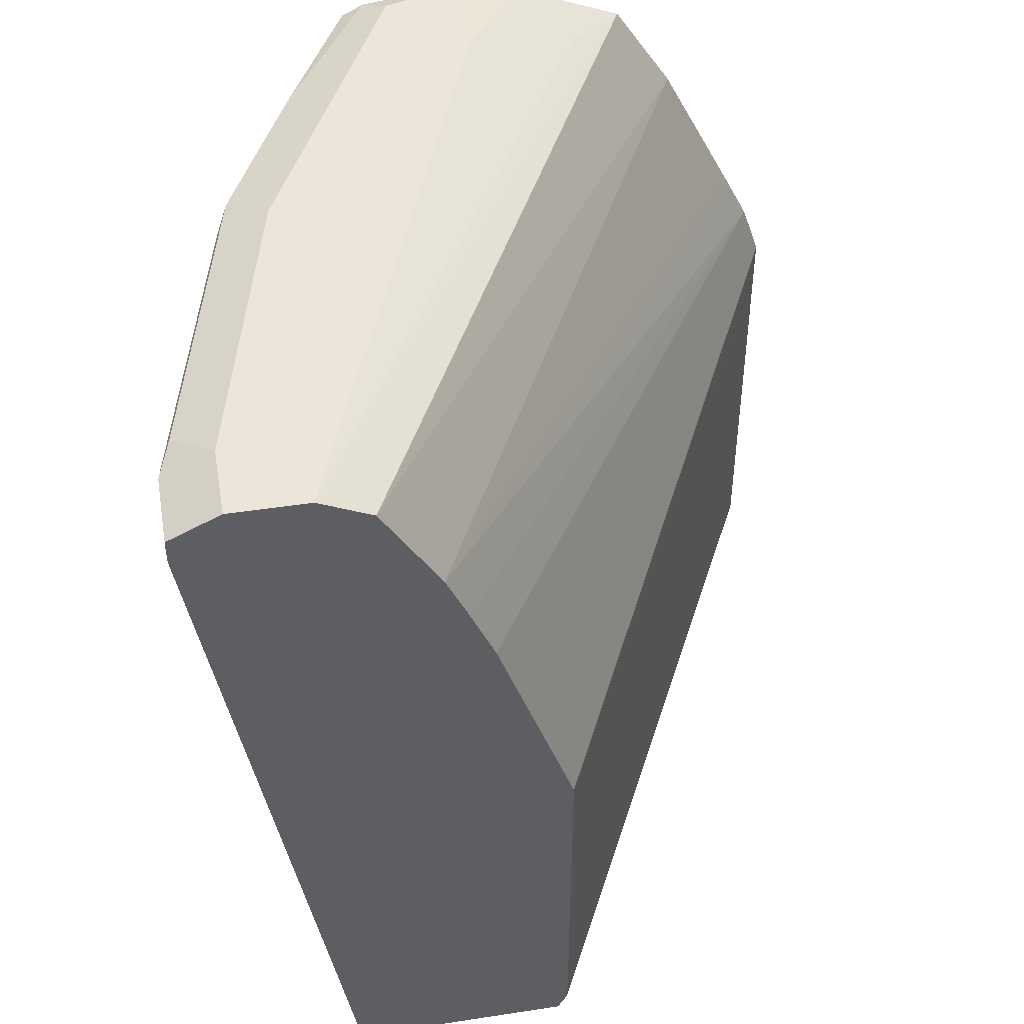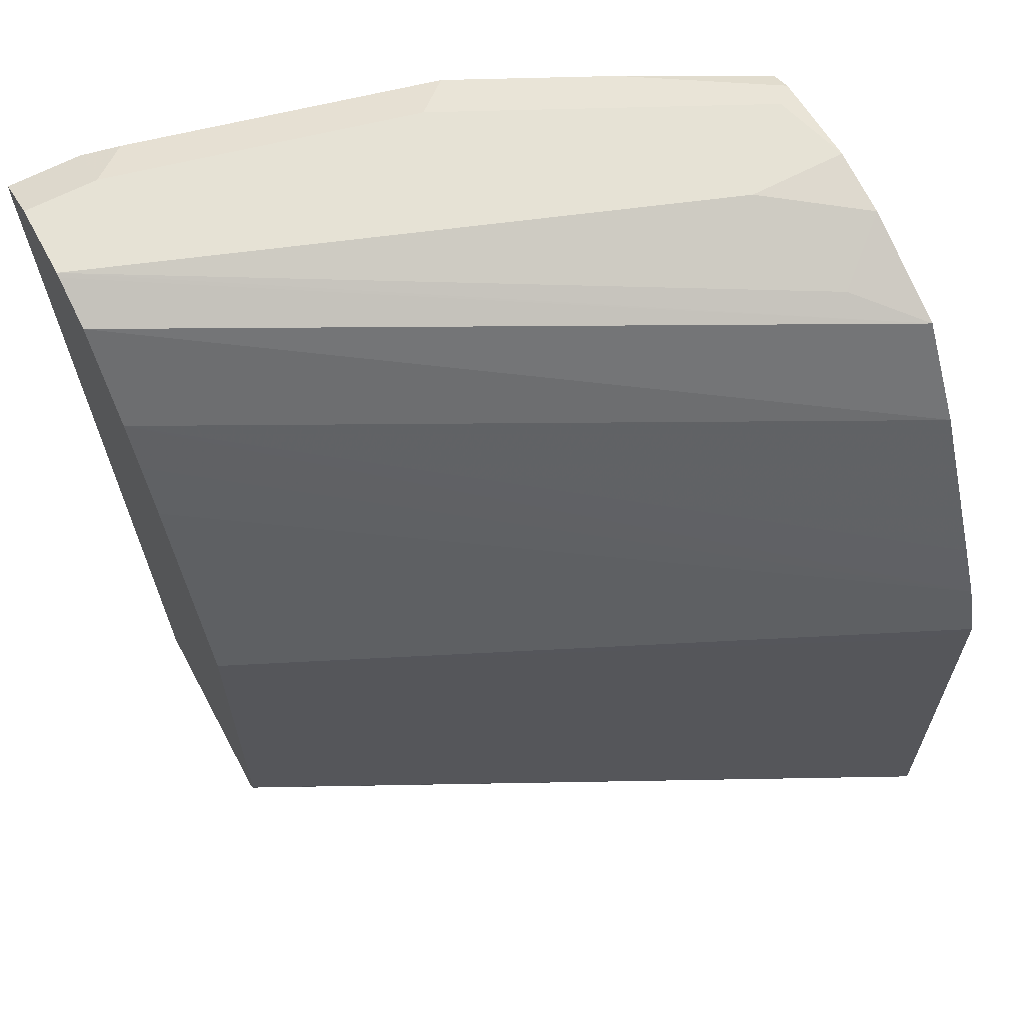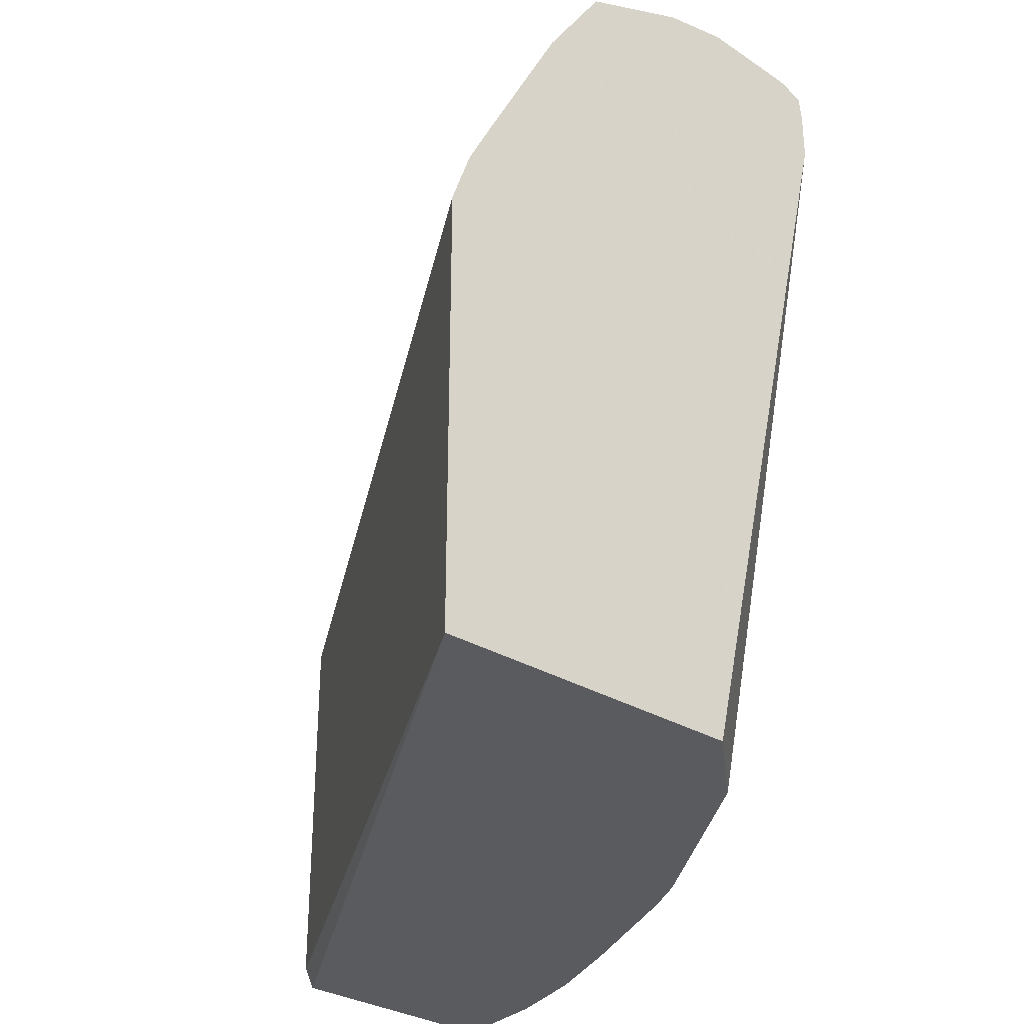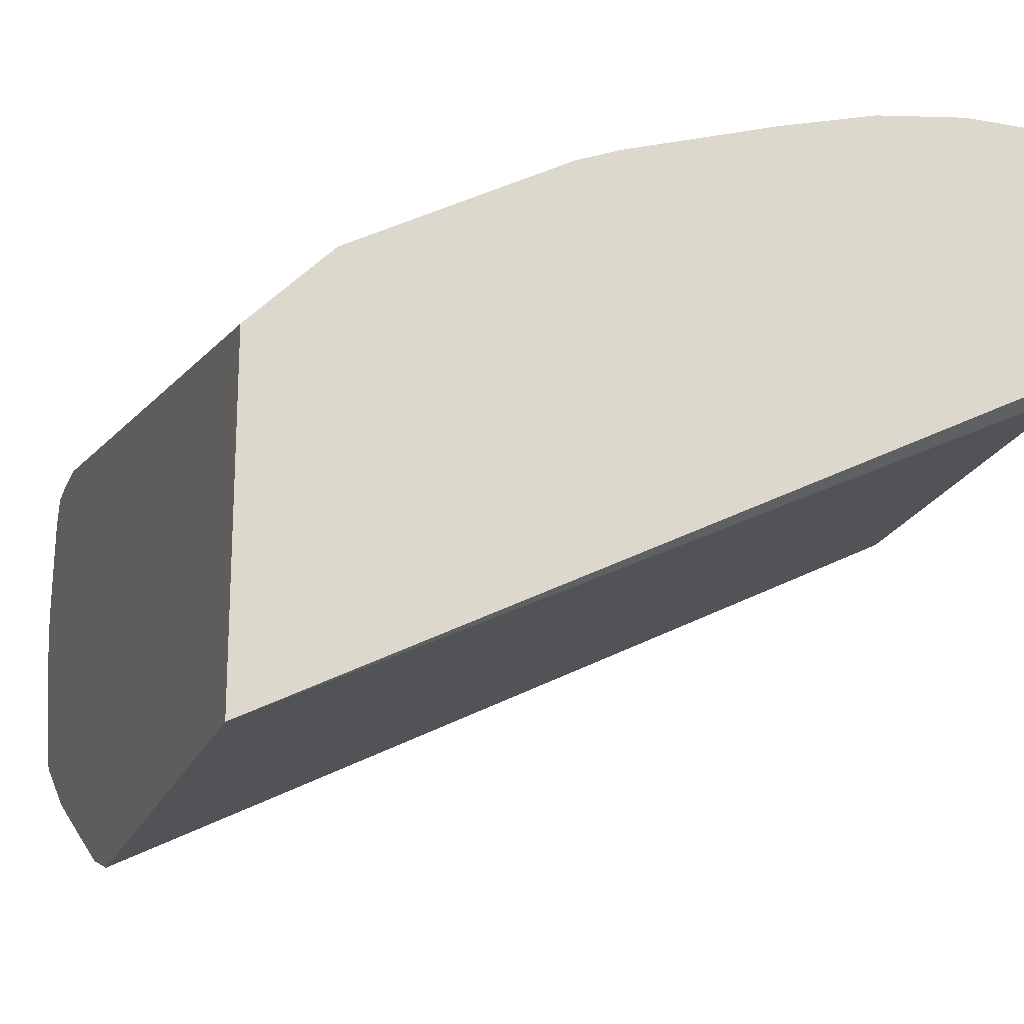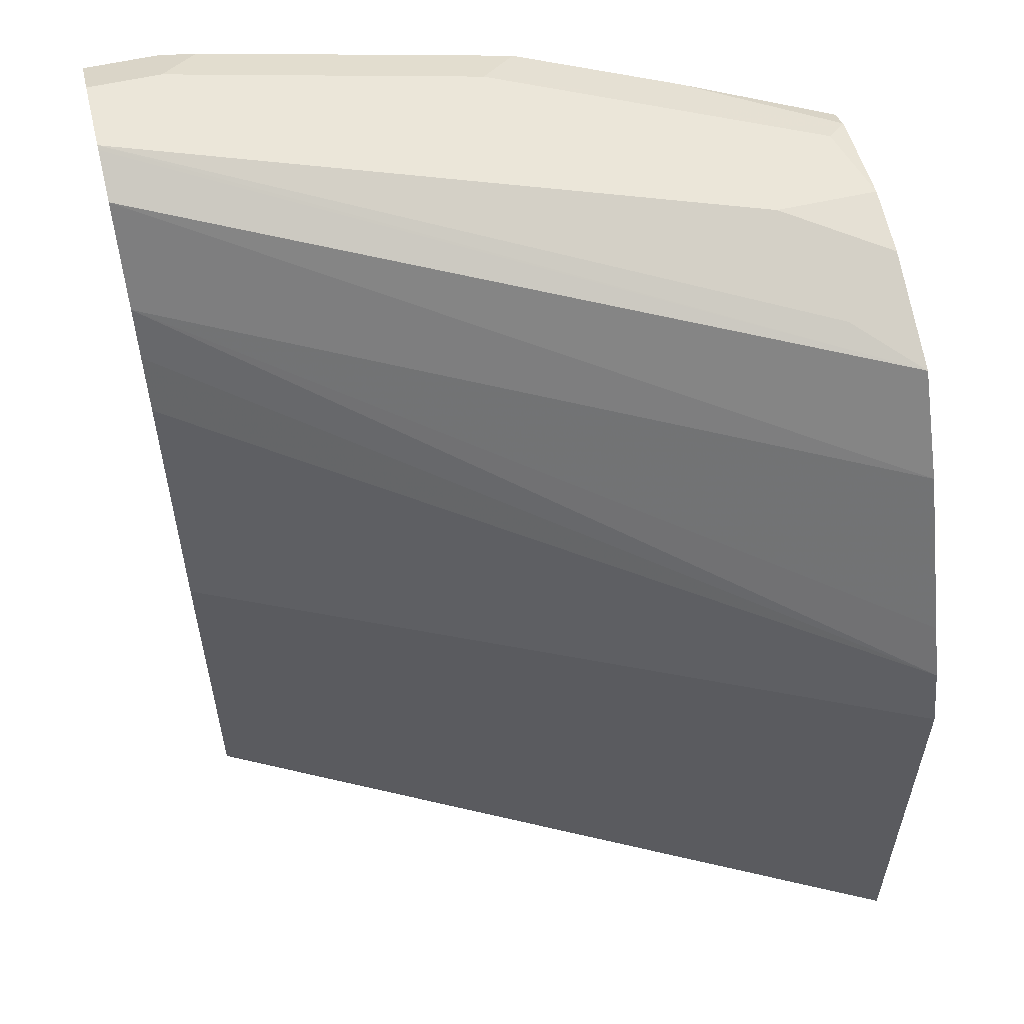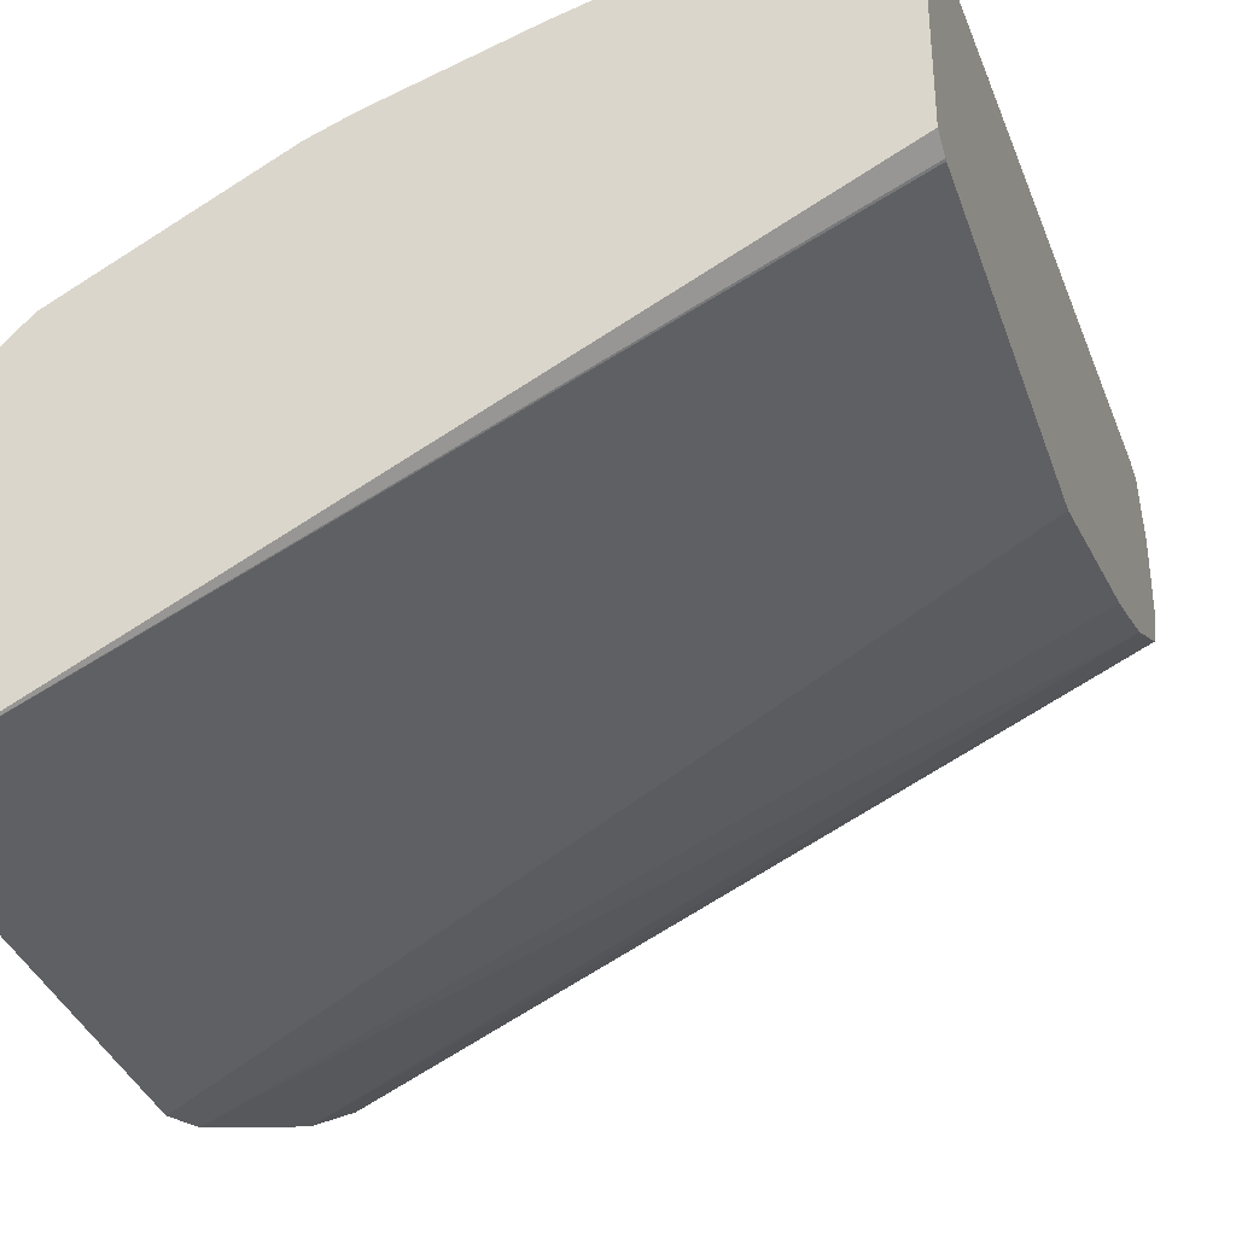
<metadata>
{"format":"obj","ext":"obj","renderer":"f3d","projection":"perspective","resolution":1024,"background":"white","views":[{"elev":47.3,"azim":80.2,"up":"+Y"},{"elev":63.9,"azim":151.8,"up":"+Y"},{"elev":-32.4,"azim":-129.0,"up":"+Y"},{"elev":-20.9,"azim":-18.3,"up":"+Z"},{"elev":57.1,"azim":166.5,"up":"+Y"},{"elev":-36.1,"azim":17.9,"up":"+Z"}]}
</metadata>
<code>
v -0.02369 0.7926 0.556
v -0.000996 0.7926 0.556
v -0.03552 0.8045 0.556
v -0.08386 0.4159 0.4912
v -0.04555 0.4159 0.4969
v -0.000996 0.8045 0.556
v -0.000996 0.4159 0.4969
v -0.000996 0.8159 0.533
v -0.03552 0.8163 0.5324
v -0.05326 0.8074 0.5501
v -0.1774 0.8045 0.5205
v -0.1715 0.7867 0.5264
v -0.142 0.7808 0.5324
v -0.1247 0.4159 0.4796
v -0.000996 0.4159 0.3951
v -0.000996 0.8163 0.5324
v -0.1774 0.8163 0.4969
v -0.1952 0.8074 0.5146
v -0.3294 0.7708 0.4475
v -0.1952 0.763 0.5146
v -0.1889 0.4159 0.4585
v -0.3294 0.7946 0.4475
v -0.3294 0.4159 0.2257
v -0.000996 0.4248 0.3907
v -0.000996 0.8163 0.4969
v -0.3194 0.8163 0.4259
v -0.3294 0.8113 0.4358
v -0.2662 0.8074 0.4791
v -0.2662 0.763 0.4791
v -0.3294 0.4159 0.3677
v -0.2958 0.4159 0.4022
v -0.2071 0.4159 0.451
v -0.3294 0.8061 0.4462
v -0.3294 0.4159 0.3676
v -0.3294 0.4176 0.2257
v -0.000996 0.4259 0.3904
v -0.2839 0.8163 0.3904
v -0.000996 0.8153 0.4949
v -0.3294 0.7907 0.3095
v -0.3017 0.7985 0.3372
v -0.3294 0.8163 0.3904
v -0.3294 0.8125 0.4259
v -0.3076 0.4377 0.2366
v -0.3294 0.626 0.2257
v -0.000996 0.6034 0.3904
v -0.3294 0.8112 0.36
v -0.000996 0.8045 0.4732
v -0.3294 0.7475 0.2818
v -0.3076 0.6152 0.2366
v -0.3294 0.6526 0.2346
v -0.000996 0.7098 0.4259
v -0.000996 0.7597 0.447
v -0.3294 0.6765 0.2463
v -0.000996 0.7365 0.4369
f 22 28 33
f 19 50 44
f 20 32 21
f 20 29 32
f 19 31 32
f 19 30 31
f 19 34 30
f 19 23 34
f 19 35 23
f 19 44 35
f 19 32 29
f 19 42 41
f 19 48 53
f 19 39 48
f 19 46 39
f 19 41 46
f 19 27 42
f 19 33 27
f 19 22 33
f 19 29 20
f 18 28 22
f 23 35 36
f 19 53 50
f 23 36 24
f 38 47 39
f 25 39 40
f 18 27 28
f 50 54 51
f 50 52 54
f 50 53 52
f 48 52 53
f 47 52 48
f 44 45 49
f 44 51 45
f 44 50 51
f 39 47 48
f 39 46 40
f 37 46 41
f 37 40 46
f 36 49 45
f 36 43 49
f 35 49 43
f 35 44 49
f 35 43 36
f 30 34 31
f 27 33 28
f 26 42 27
f 26 41 42
f 25 40 37
f 25 38 39
f 17 26 27
f 17 27 18
f 12 22 19
f 3 18 11
f 3 10 18
f 3 9 10
f 3 8 9
f 3 6 8
f 2 8 6
f 2 16 8
f 2 25 16
f 2 38 25
f 2 47 38
f 2 52 47
f 2 51 54
f 2 45 51
f 2 36 45
f 2 24 36
f 2 15 24
f 2 7 15
f 1 7 2
f 1 5 7
f 1 4 5
f 1 3 4
f 1 6 3
f 1 2 6
f 3 11 12
f 3 12 13
f 2 54 52
f 4 14 21
f 3 13 4
f 15 23 24
f 12 18 22
f 12 21 14
f 12 20 21
f 12 19 20
f 11 18 12
f 9 17 18
f 9 26 17
f 9 41 26
f 9 37 41
f 9 25 37
f 9 18 10
f 9 16 25
f 8 16 9
f 4 12 14
f 4 13 12
f 4 7 5
f 4 15 7
f 4 23 15
f 4 34 23
f 4 31 34
f 4 32 31
f 4 21 32

</code>
